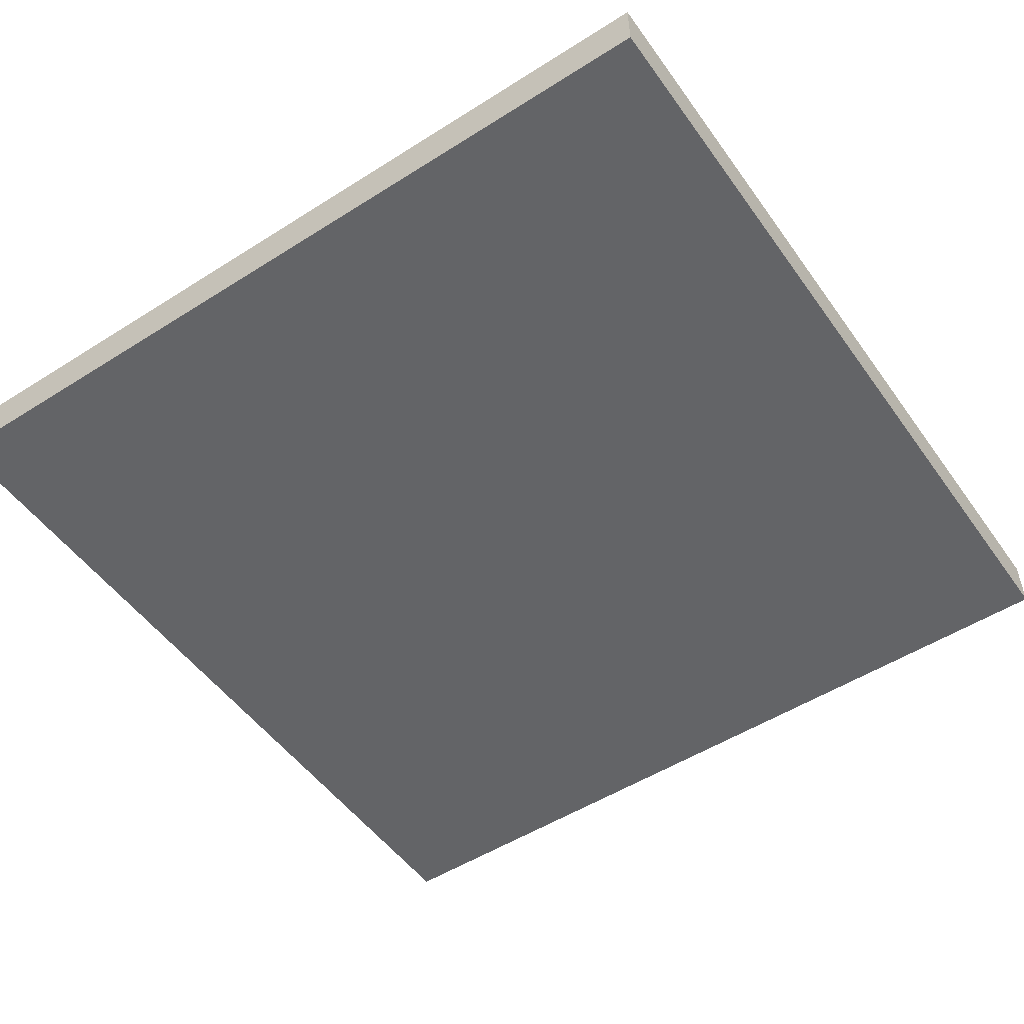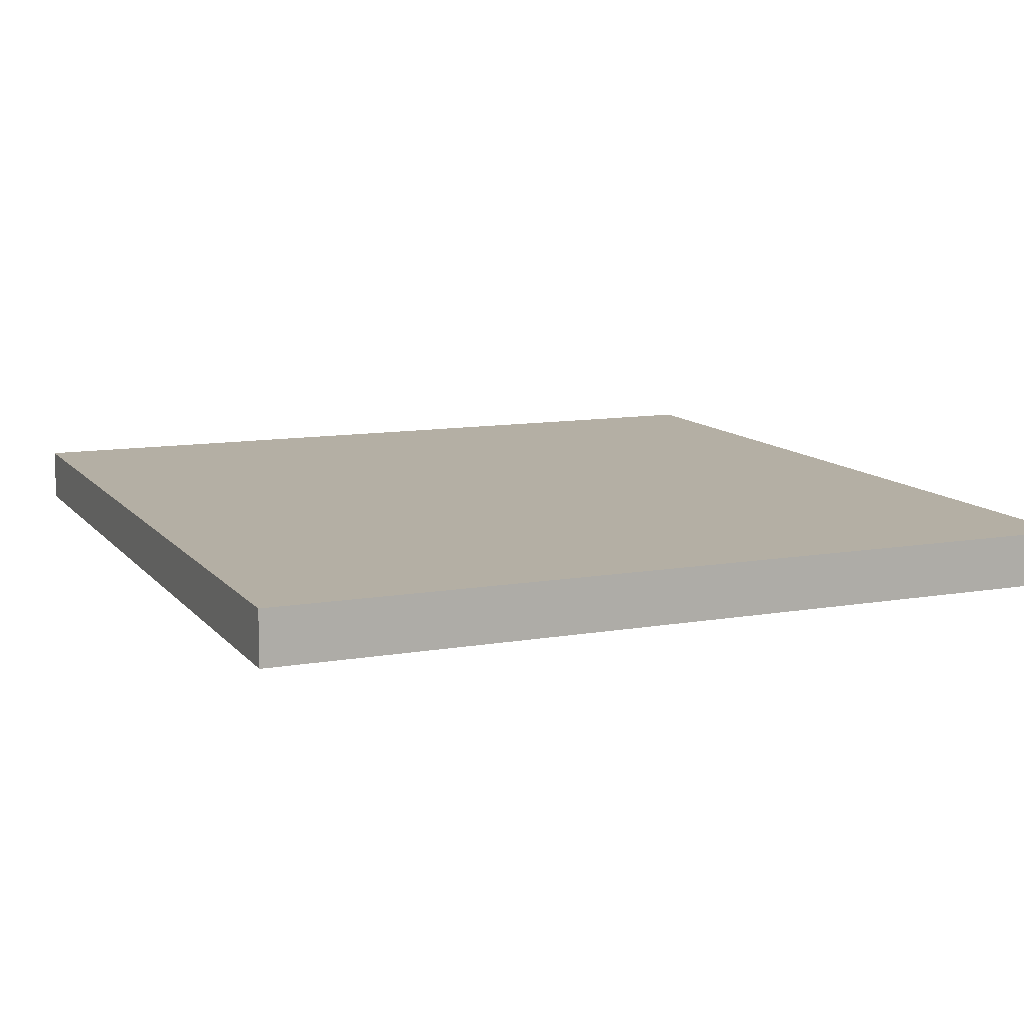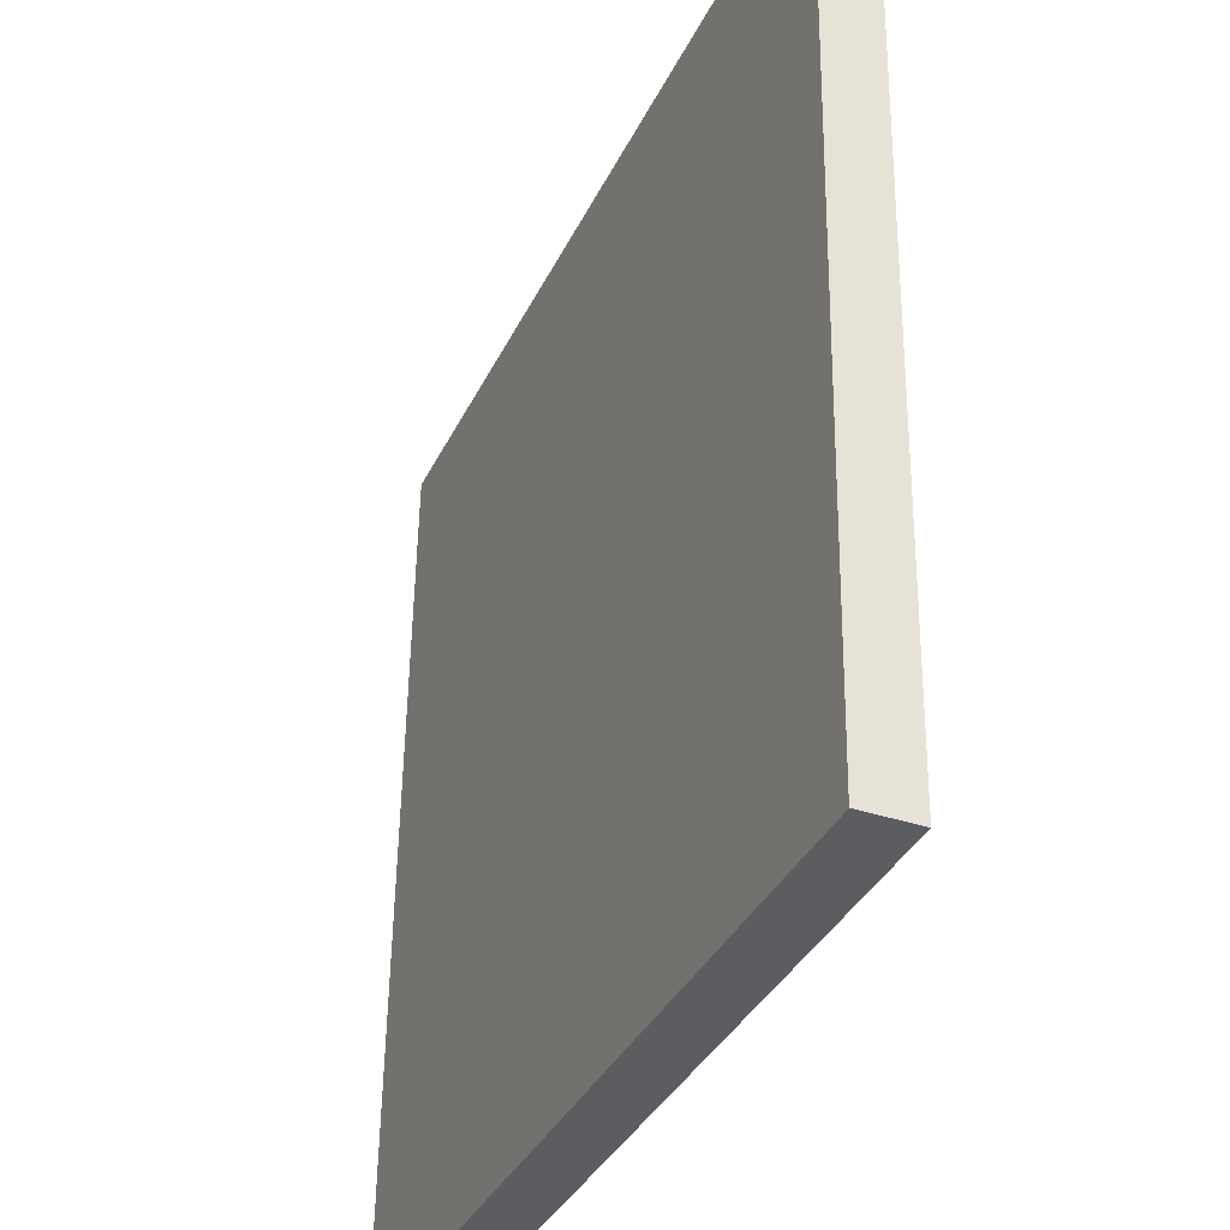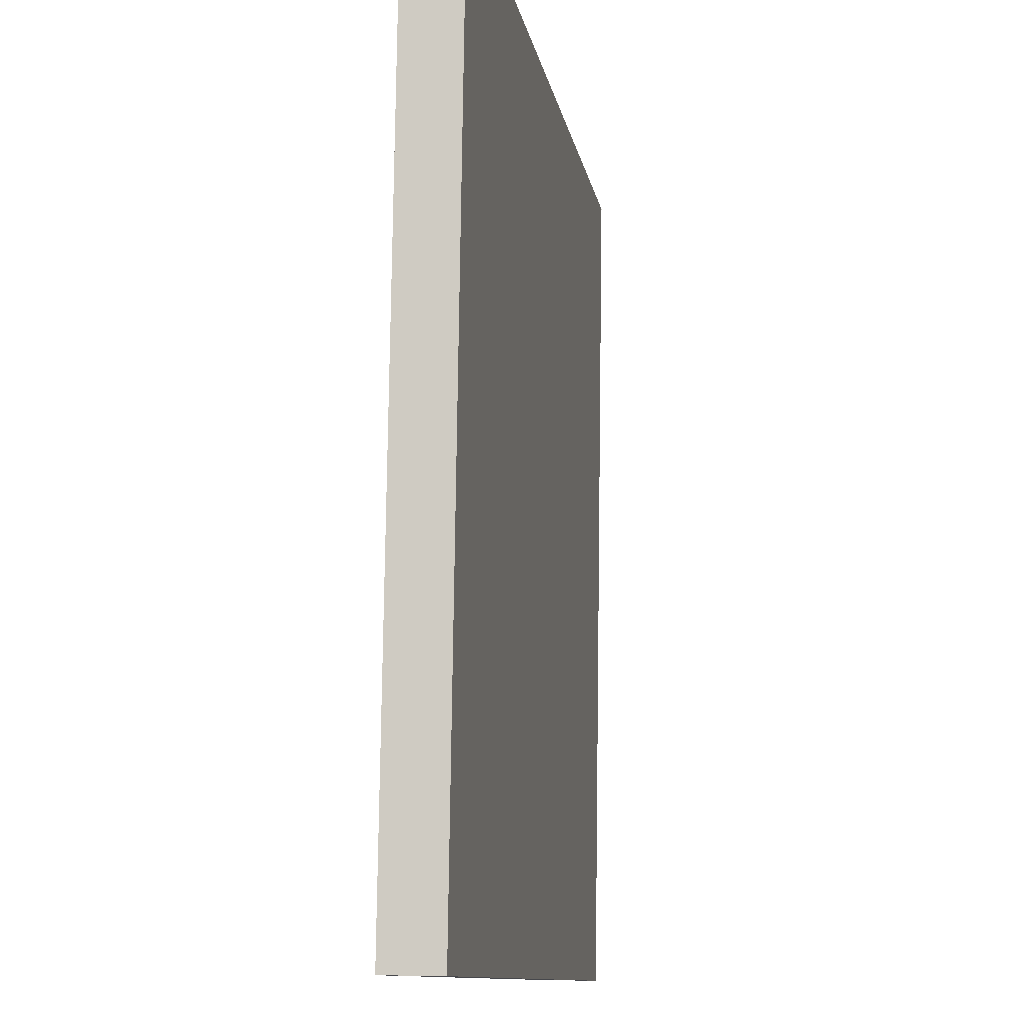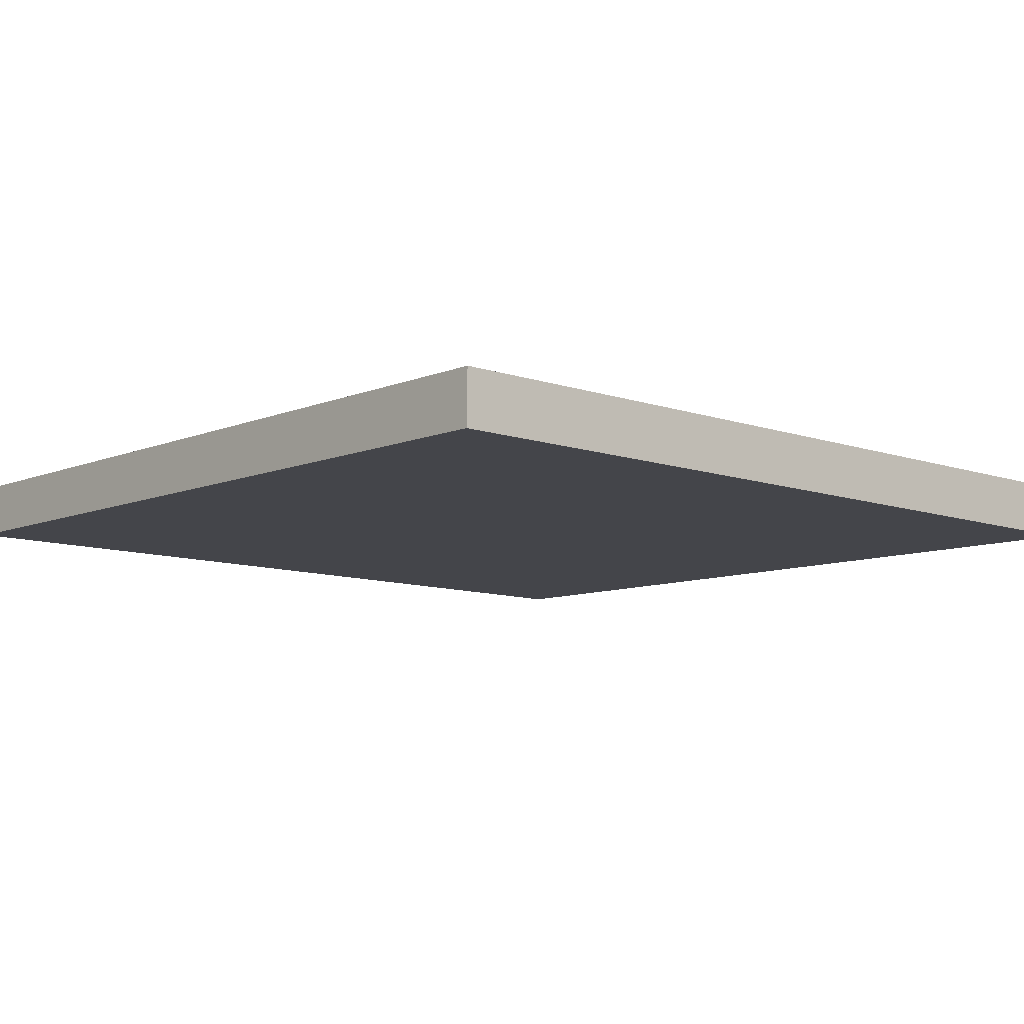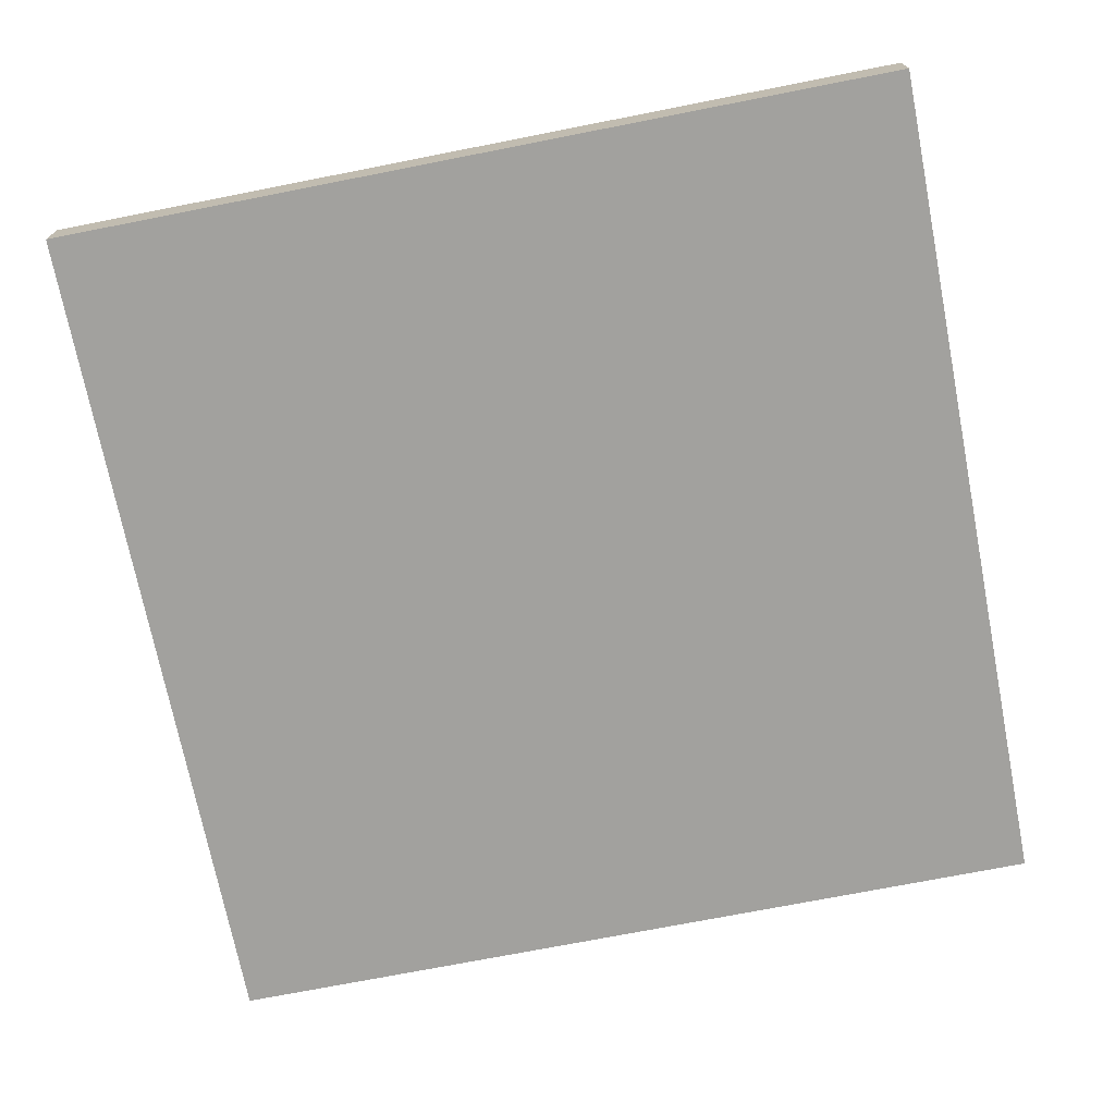
<metadata>
{"format":"obj","ext":"obj","renderer":"f3d","projection":"perspective","resolution":1024,"background":"white","views":[{"elev":-51.9,"azim":-145.6,"up":"+Y"},{"elev":10.6,"azim":156.2,"up":"+Y"},{"elev":-35.4,"azim":67.0,"up":"+Z"},{"elev":-10.8,"azim":99.2,"up":"+Z"},{"elev":-8.7,"azim":48.6,"up":"+Y"},{"elev":-72.8,"azim":-168.9,"up":"+Y"}]}
</metadata>
<code>
o Curve.161_Curve.764
v -0.3125 -0.02403 -0.3121
v 0.3125 -0.02406 -0.3121
v 0.3125 -0.01534 0.3127
v -0.3125 -0.01531 0.3127
v -0.3125 0.01534 -0.3127
v -0.3125 0.02406 0.3121
v 0.3125 0.01531 -0.3127
v 0.3125 0.02403 0.3121
f 7 5 6 8
f 4 3 8 6
f 2 3 4 1
f 3 2 7 8
f 2 1 5 7
f 1 4 6 5

</code>
